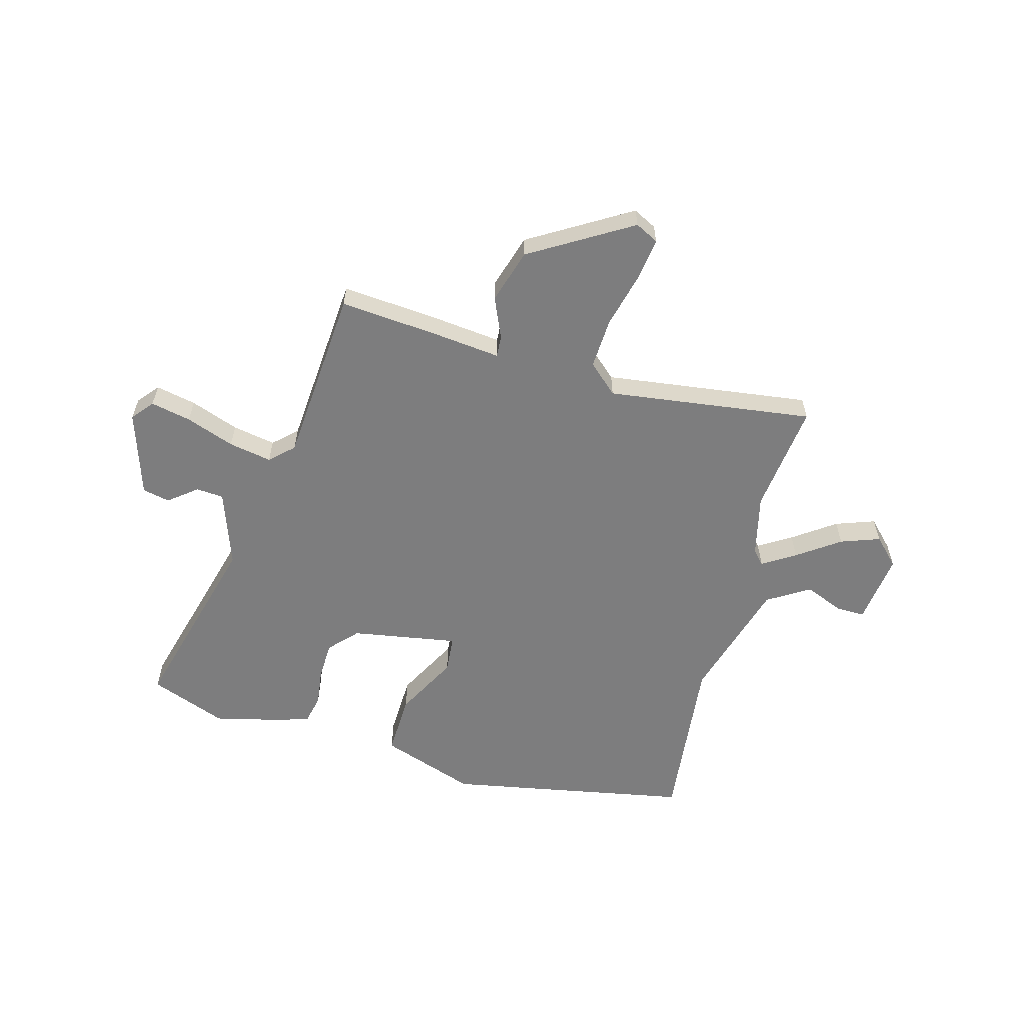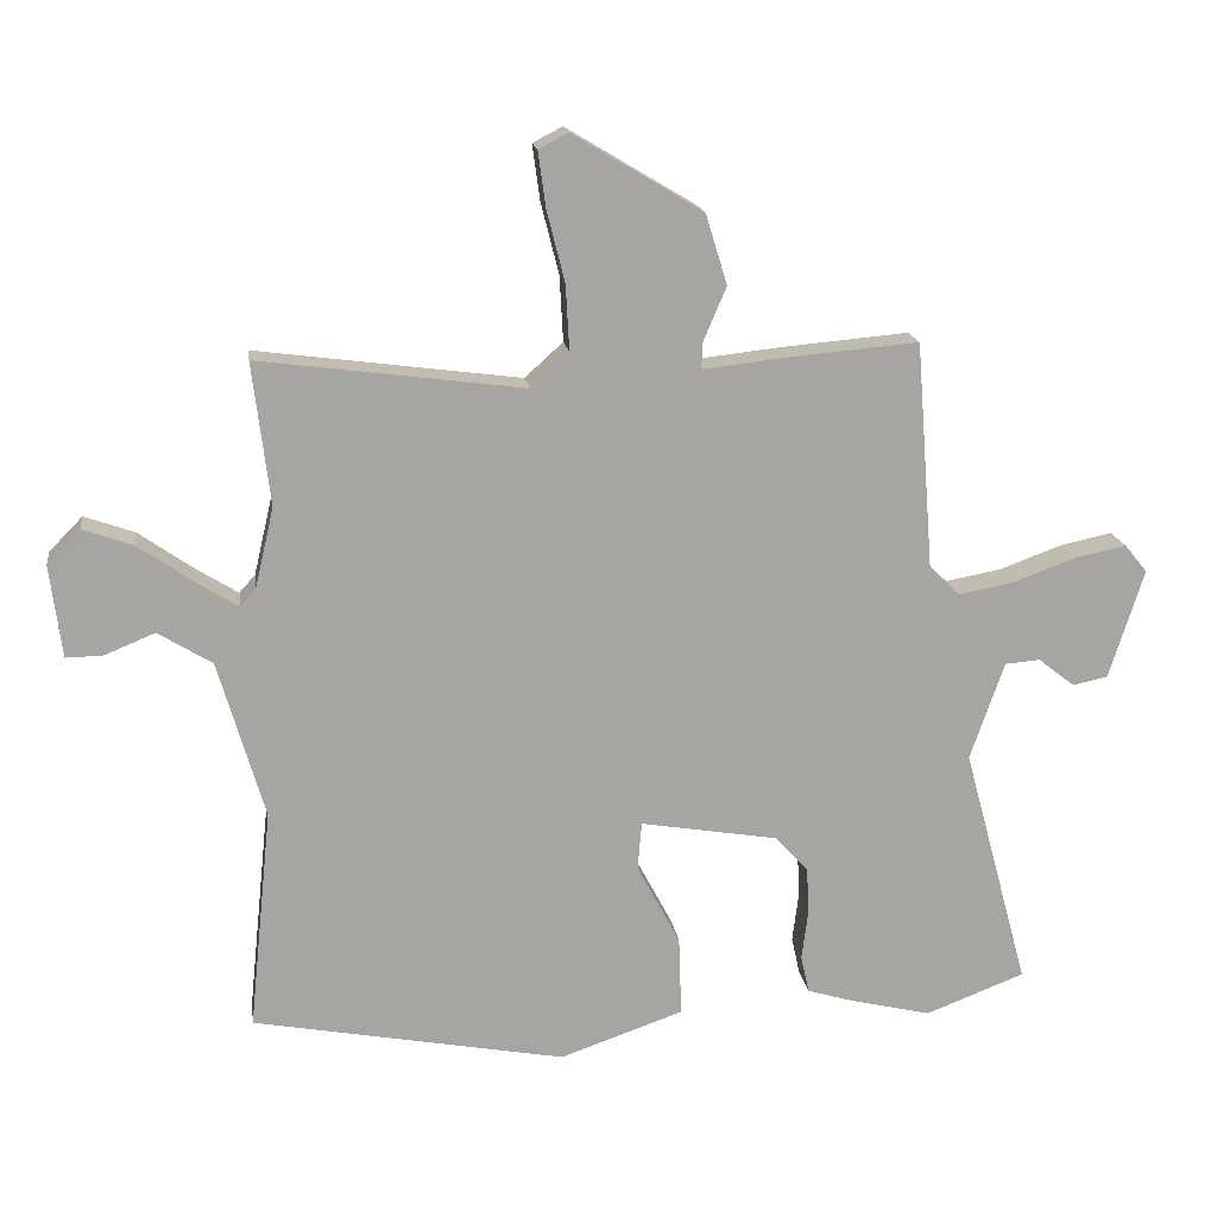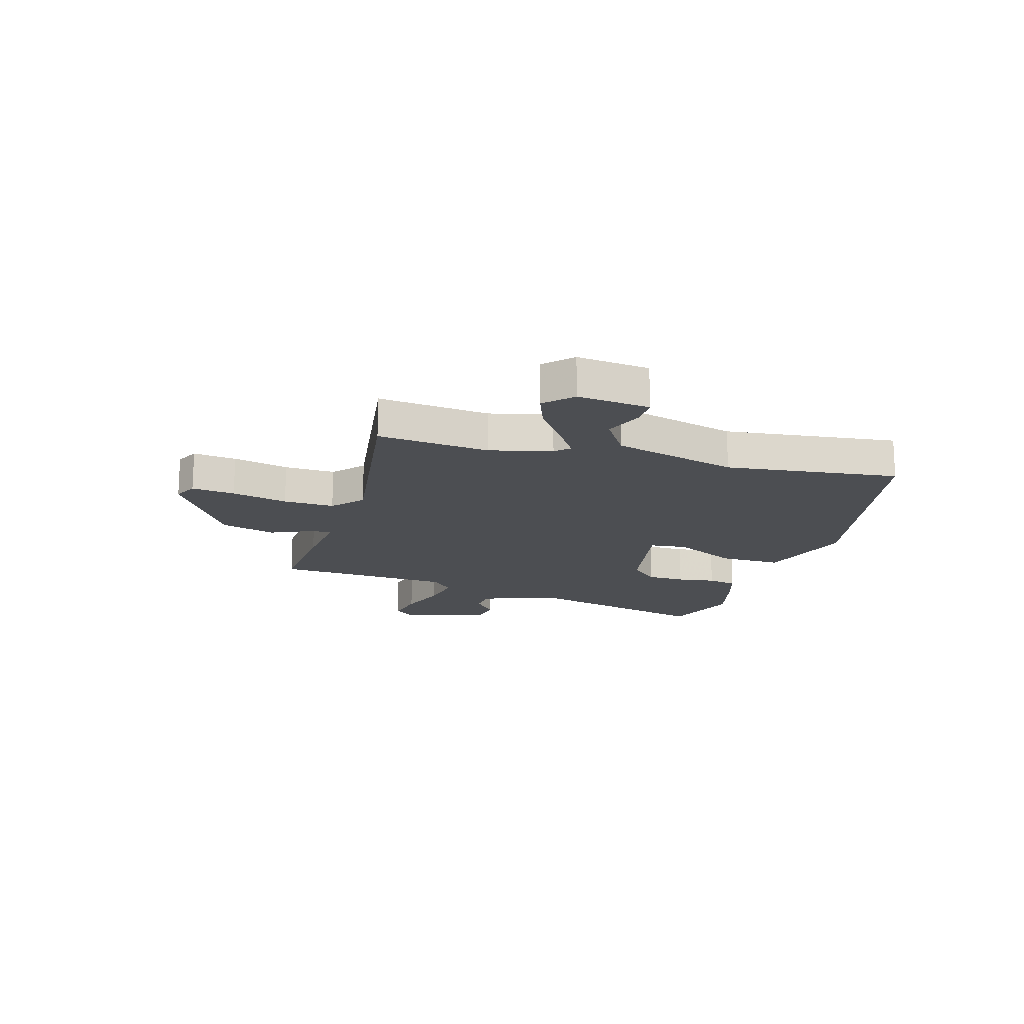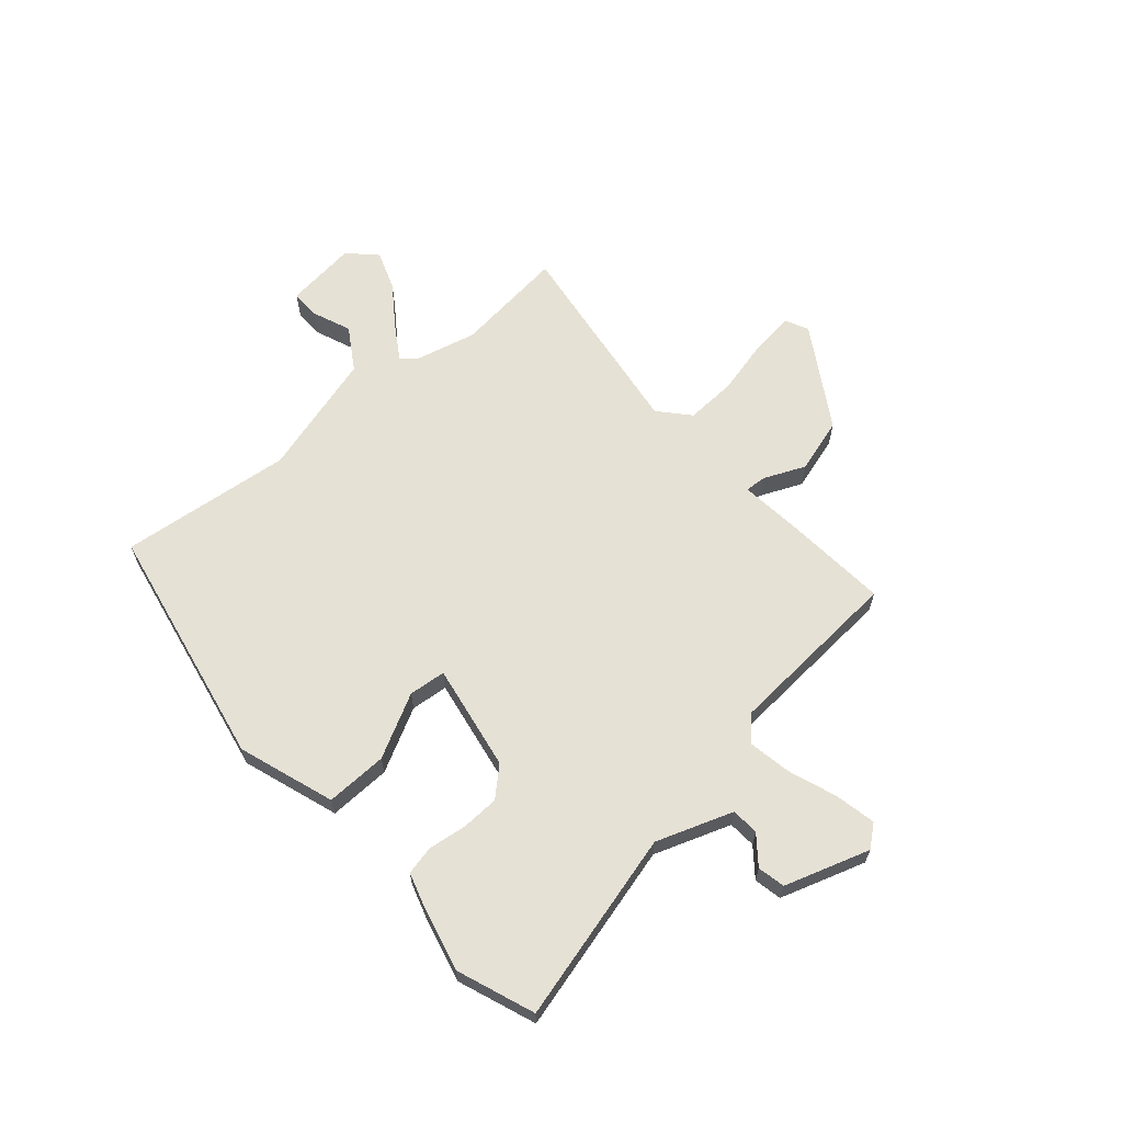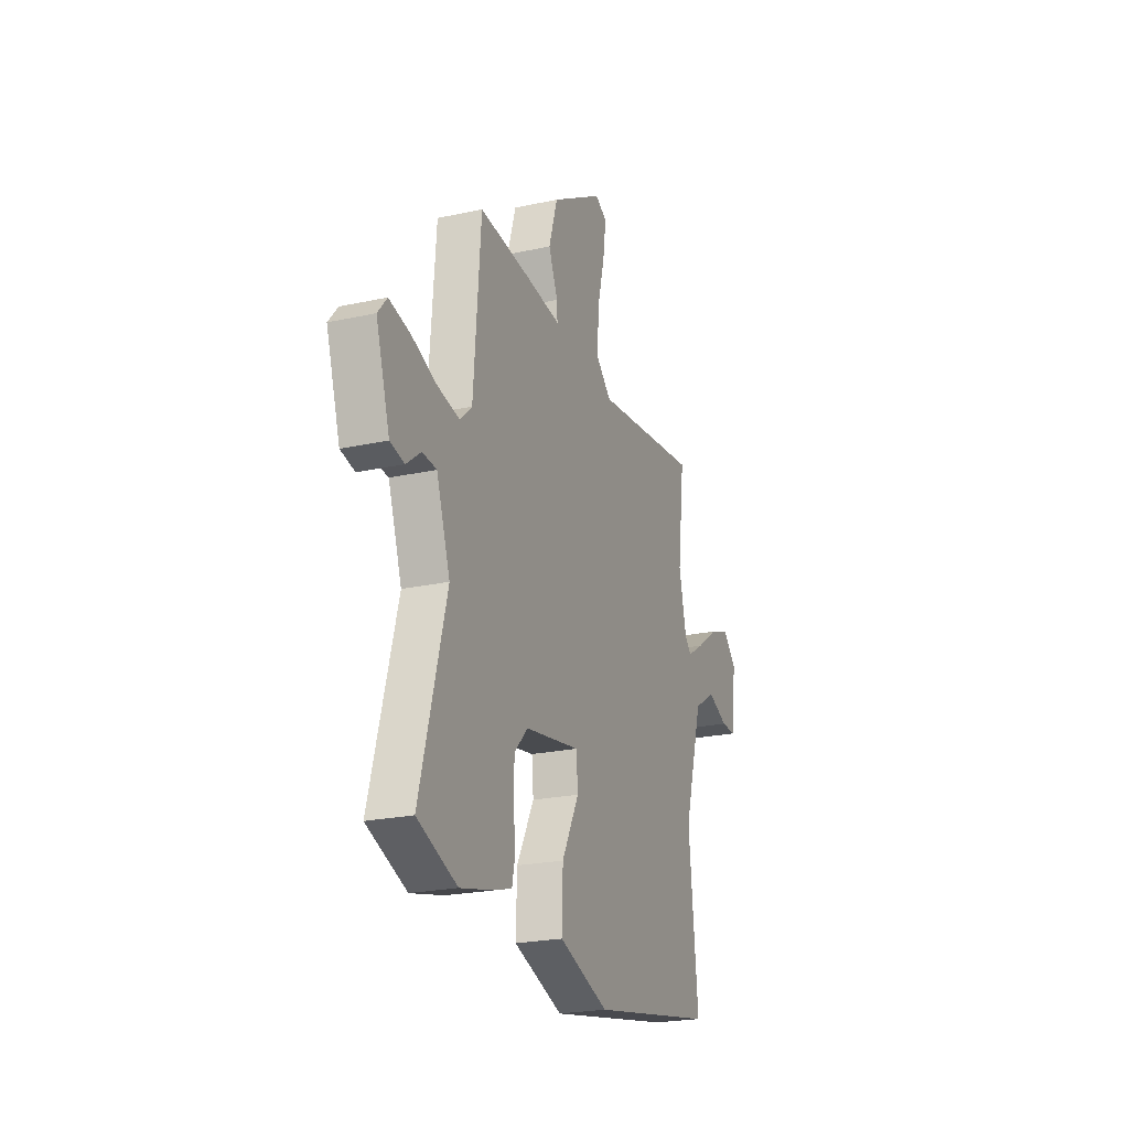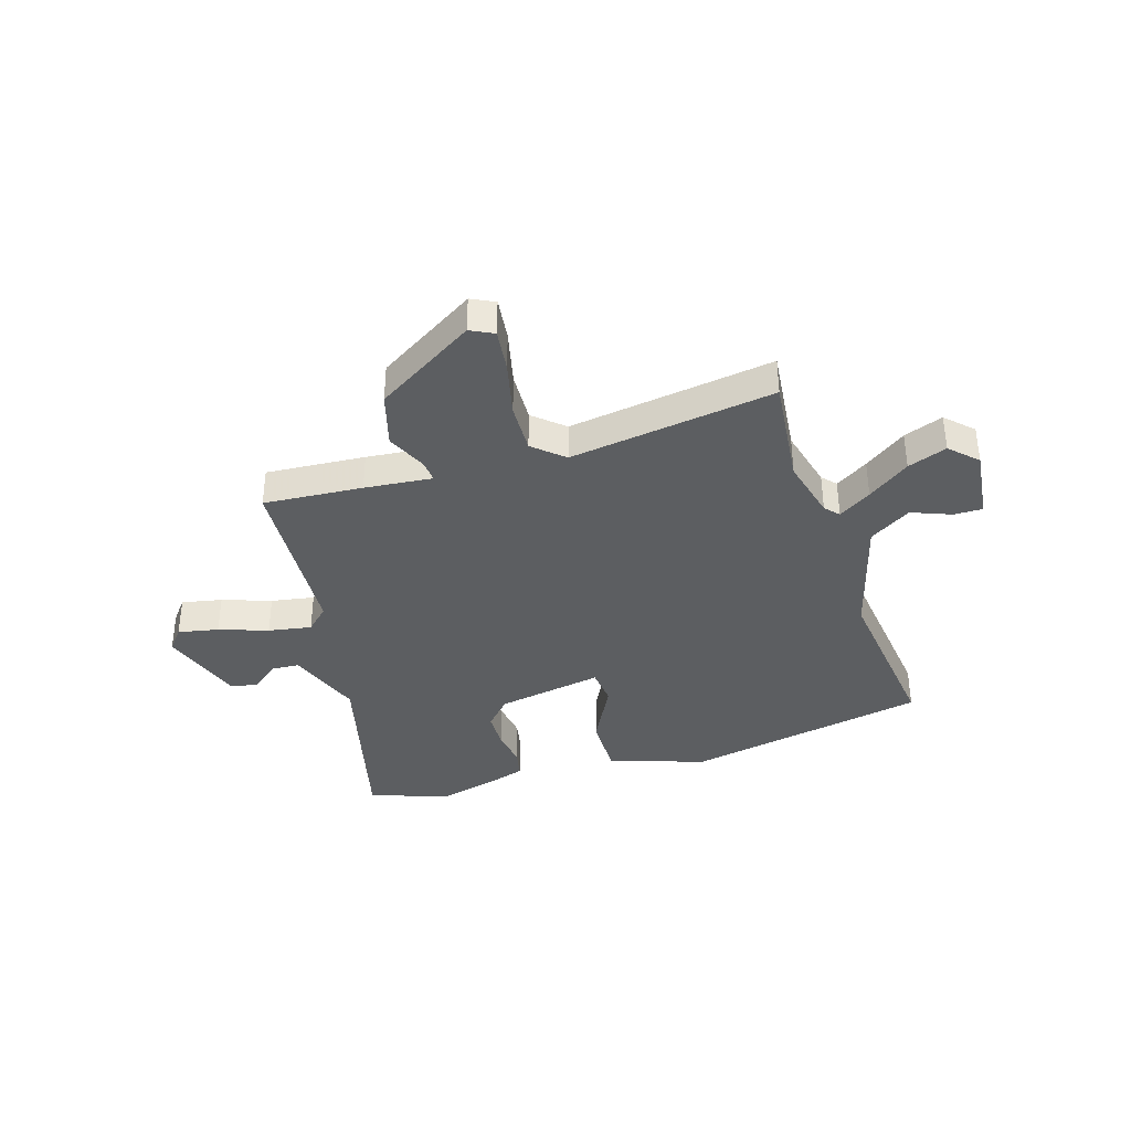
<metadata>
{"format":"obj","ext":"obj","renderer":"f3d","projection":"perspective","resolution":1024,"background":"white","views":[{"elev":-59.2,"azim":-15.1,"up":"+Y"},{"elev":16.6,"azim":172.2,"up":"+Z"},{"elev":-16.7,"azim":74.6,"up":"+Y"},{"elev":64.1,"azim":-130.5,"up":"+Y"},{"elev":-22.9,"azim":-69.5,"up":"+Z"},{"elev":-37.3,"azim":18.2,"up":"+Y"}]}
</metadata>
<code>
v -0.428 0.07 0.515
v -0.244 0.07 0.499
v -0.119 0.07 0.485
v -0.121 0.07 0.524
v -0.154 0.07 0.601
v -0.123 0.07 0.702
v 0.064 0.07 0.814
v 0.107 0.07 0.792
v 0.096 0.07 0.712
v 0.07 0.07 0.609
v 0.065 0.07 0.515
v 0.12 0.07 0.465
v 0.502 0.07 0.515
v 0.477 0.07 0.309
v 0.504 0.07 0.194
v 0.527 0.07 0.168
v 0.588 0.07 0.206
v 0.666 0.07 0.261
v 0.739 0.07 0.287
v 0.787 0.07 0.238
v 0.77 0.07 0.104
v 0.717 0.07 0.105
v 0.644 0.07 0.135
v 0.566 0.07 0.087
v 0.499 0.07 -0.142
v 0.532 0.07 -0.462
v 0.08 0.07 -0.546
v -0.098 0.07 -0.484
v -0.094 0.07 -0.369
v -0.032 0.07 -0.252
v -0.038 0.07 -0.183
v -0.236 0.07 -0.216
v -0.284 0.07 -0.267
v -0.287 0.07 -0.337
v -0.278 0.07 -0.408
v -0.29 0.07 -0.462
v -0.356 0.07 -0.482
v -0.474 0.07 -0.51
v -0.617 0.07 -0.455
v -0.522 0.07 -0.105
v -0.571 0.07 0.037
v -0.622 0.07 0.041
v -0.674 0.07 0
v -0.725 0.07 0.011
v -0.775 0.07 0.169
v -0.742 0.07 0.209
v -0.667 0.07 0.193
v -0.577 0.07 0.16
v -0.497 0.07 0.145
v -0.454 0.07 0.185
v -0.428 0 0.515
v -0.244 0 0.499
v -0.119 0 0.485
v -0.121 0 0.524
v -0.154 0 0.601
v -0.123 0 0.702
v 0.064 0 0.814
v 0.107 0 0.792
v 0.096 0 0.712
v 0.07 0 0.609
v 0.065 0 0.515
v 0.12 0 0.465
v 0.502 0 0.515
v 0.477 0 0.309
v 0.504 0 0.194
v 0.527 0 0.168
v 0.588 0 0.206
v 0.666 0 0.261
v 0.739 0 0.287
v 0.787 0 0.238
v 0.77 0 0.104
v 0.717 0 0.105
v 0.644 0 0.135
v 0.566 0 0.087
v 0.499 0 -0.142
v 0.532 0 -0.462
v 0.08 0 -0.546
v -0.098 0 -0.484
v -0.094 0 -0.369
v -0.032 0 -0.252
v -0.038 0 -0.183
v -0.236 0 -0.216
v -0.284 0 -0.267
v -0.287 0 -0.337
v -0.278 0 -0.408
v -0.29 0 -0.462
v -0.356 0 -0.482
v -0.474 0 -0.51
v -0.617 0 -0.455
v -0.522 0 -0.105
v -0.571 0 0.037
v -0.622 0 0.041
v -0.674 0 0
v -0.725 0 0.011
v -0.775 0 0.169
v -0.742 0 0.209
v -0.667 0 0.193
v -0.577 0 0.16
v -0.497 0 0.145
v -0.454 0 0.185
f 45 46 47 48
f 45 48 49
f 42 43 44 45
f 41 42 45 49
f 40 41 49 50
f 38 39 40
f 37 38 40 50
f 34 35 36 37
f 33 34 37 50
f 27 28 29 30
f 25 26 27 30
f 24 25 30 31
f 23 24 31 32
f 21 22 23
f 20 21 23
f 17 18 19 20
f 16 17 20 23
f 12 13 14
f 12 14 15
f 7 8 9 10
f 7 10 11
f 4 5 6 7
f 3 4 7 11
f 50 1 2 3
f 32 33 50 3
f 16 23 32
f 12 15 16 32
f 3 11 12 32
f 98 97 96 95
f 99 98 95
f 95 94 93 92
f 99 95 92 91
f 100 99 91 90
f 90 89 88
f 100 90 88 87
f 87 86 85 84
f 100 87 84 83
f 80 79 78 77
f 80 77 76 75
f 81 80 75 74
f 82 81 74 73
f 73 72 71
f 73 71 70
f 70 69 68 67
f 73 70 67 66
f 64 63 62
f 65 64 62
f 60 59 58 57
f 61 60 57
f 57 56 55 54
f 61 57 54 53
f 53 52 51 100
f 53 100 83 82
f 82 73 66
f 82 66 65 62
f 82 62 61 53
f 1 51 52 2
f 2 52 53 3
f 3 53 54 4
f 4 54 55 5
f 5 55 56 6
f 6 56 57 7
f 7 57 58 8
f 8 58 59 9
f 9 59 60 10
f 10 60 61 11
f 11 61 62 12
f 12 62 63 13
f 13 63 64 14
f 14 64 65 15
f 15 65 66 16
f 16 66 67 17
f 17 67 68 18
f 18 68 69 19
f 19 69 70 20
f 20 70 71 21
f 21 71 72 22
f 22 72 73 23
f 23 73 74 24
f 24 74 75 25
f 25 75 76 26
f 26 76 77 27
f 27 77 78 28
f 28 78 79 29
f 29 79 80 30
f 30 80 81 31
f 31 81 82 32
f 32 82 83 33
f 33 83 84 34
f 34 84 85 35
f 35 85 86 36
f 36 86 87 37
f 37 87 88 38
f 38 88 89 39
f 39 89 90 40
f 40 90 91 41
f 41 91 92 42
f 42 92 93 43
f 43 93 94 44
f 44 94 95 45
f 45 95 96 46
f 46 96 97 47
f 47 97 98 48
f 48 98 99 49
f 49 99 100 50
f 50 100 51 1

</code>
